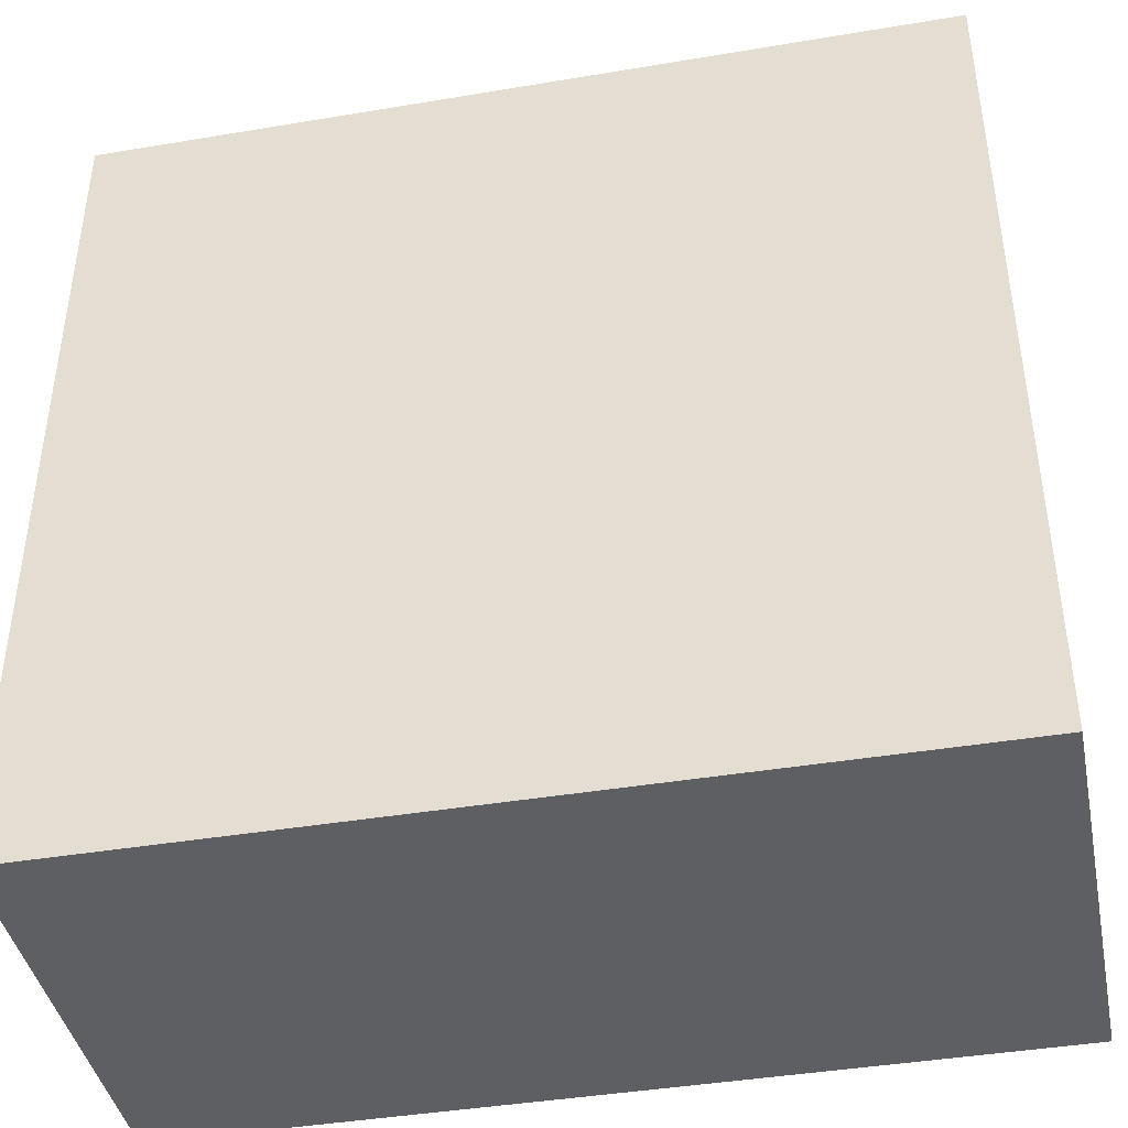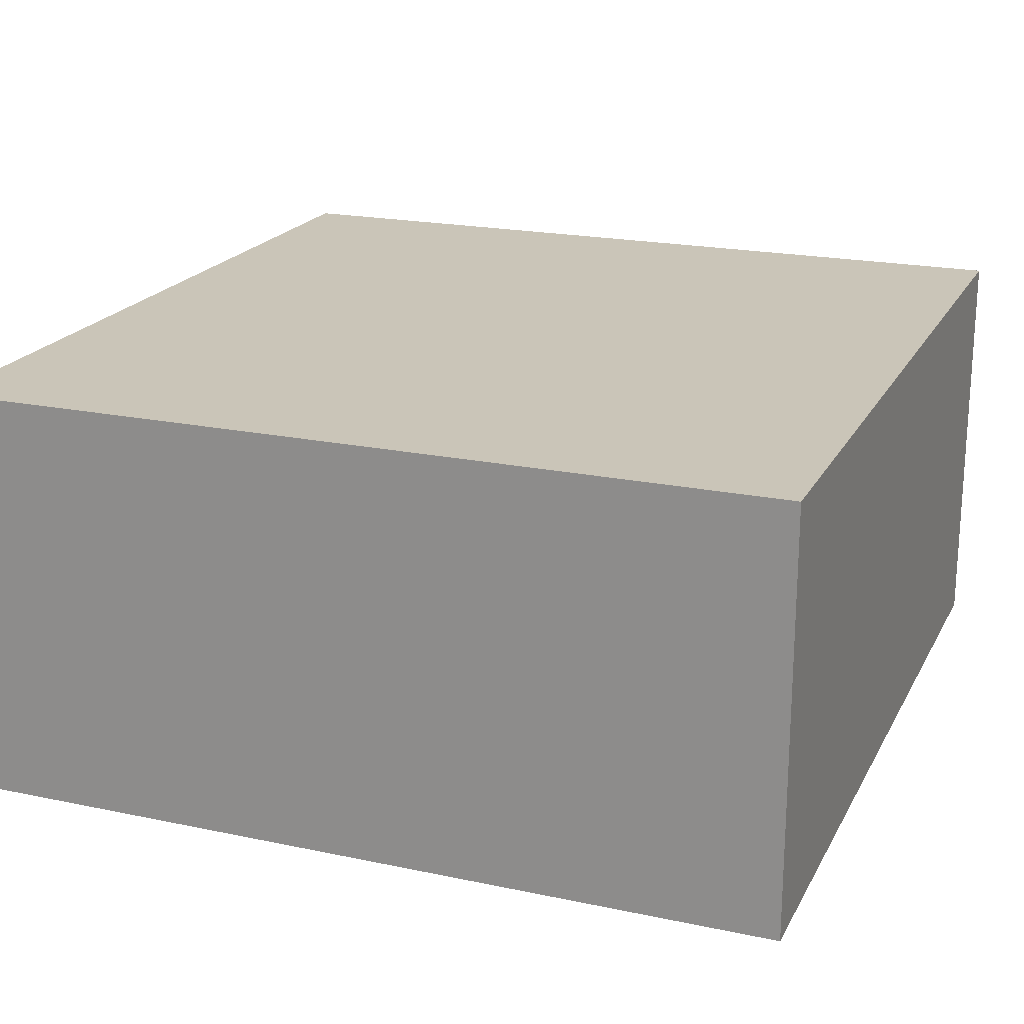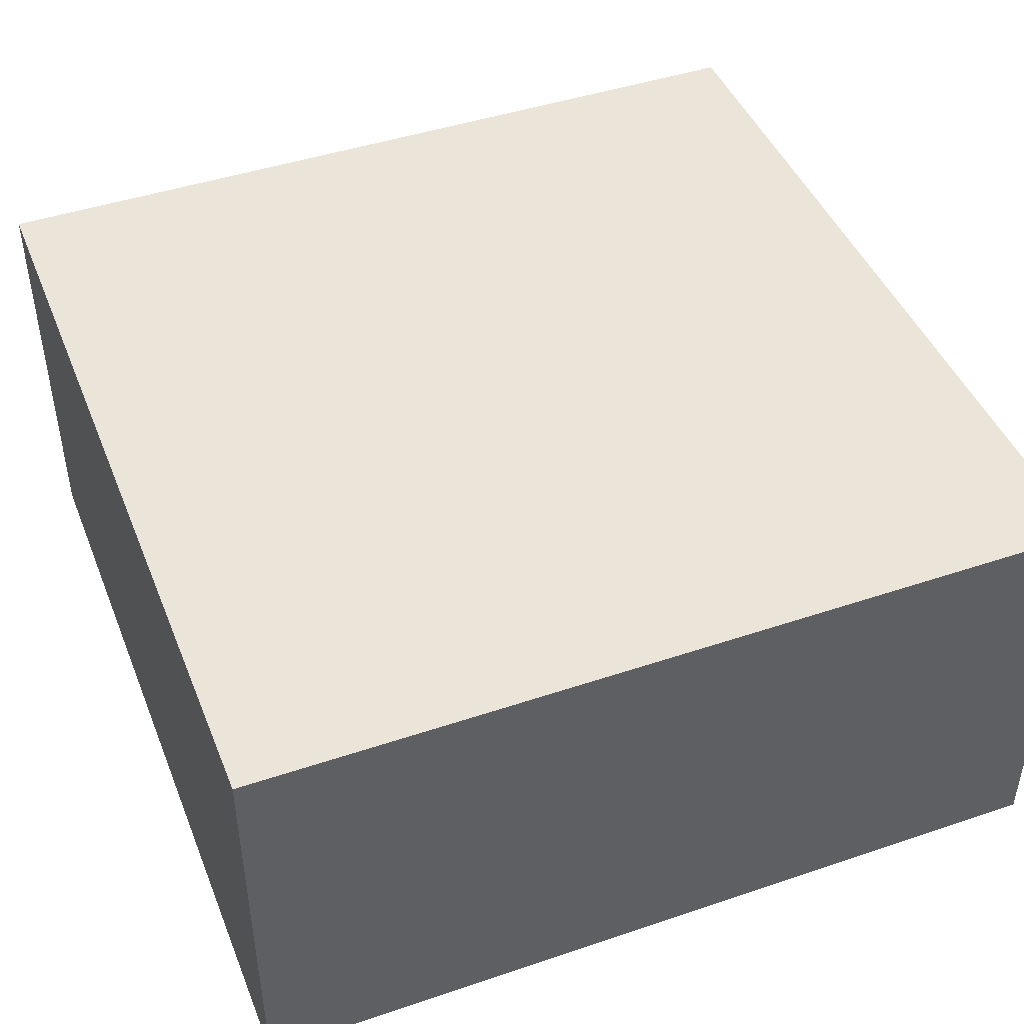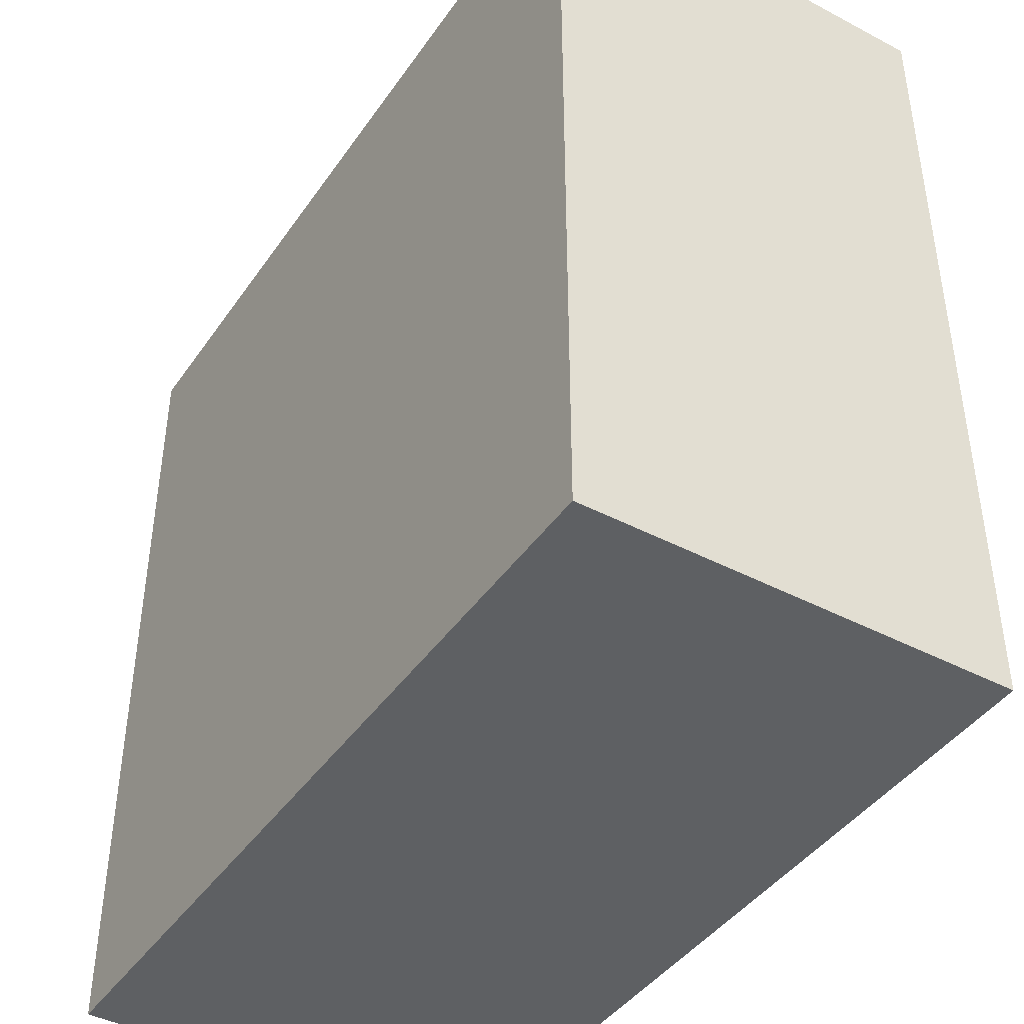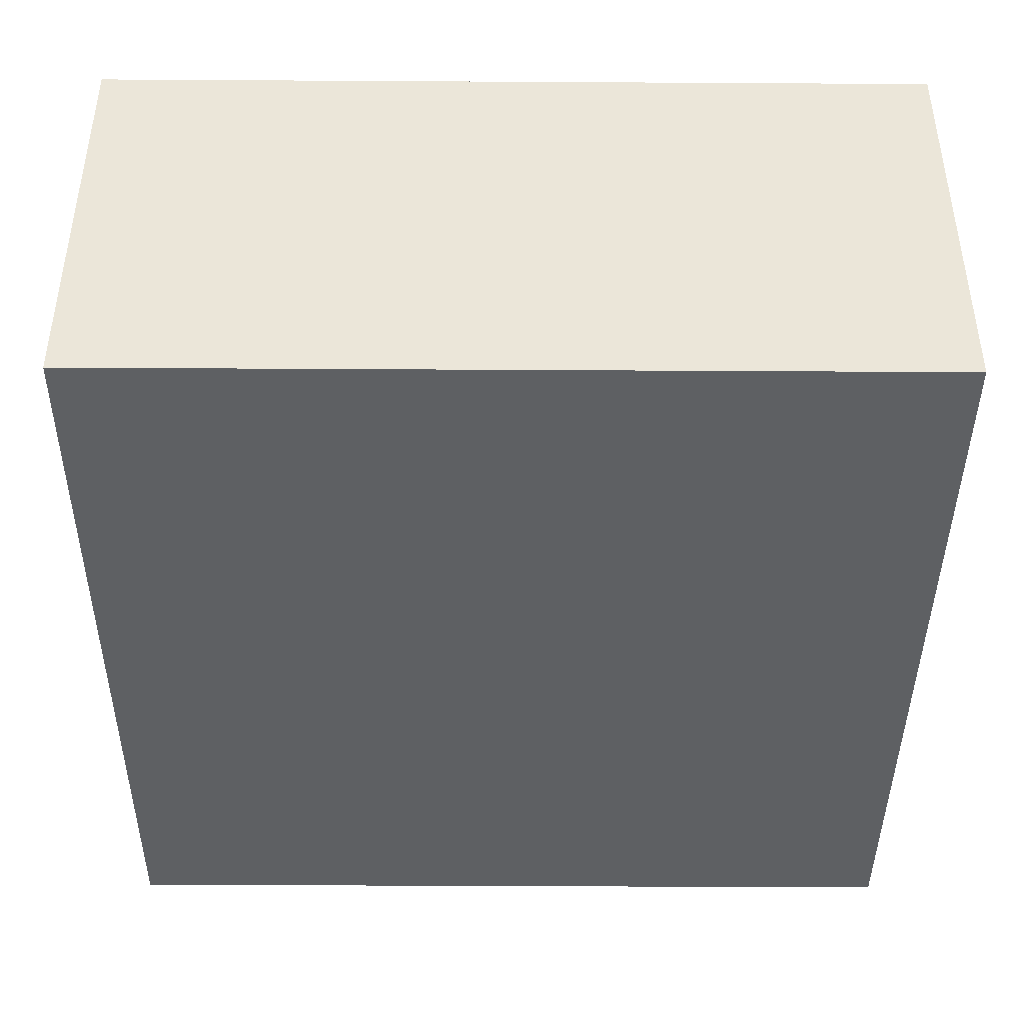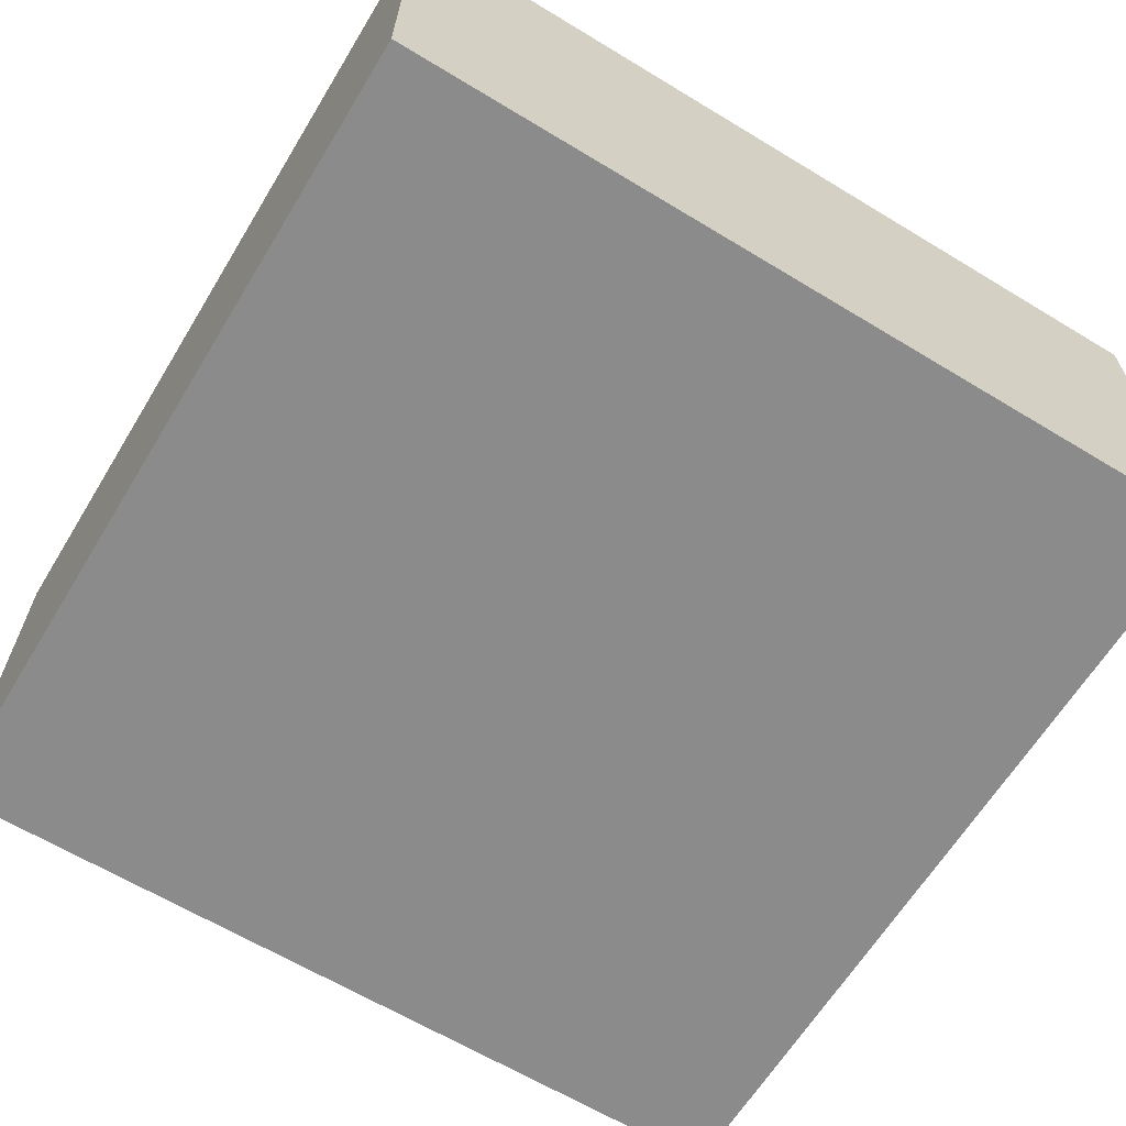
<metadata>
{"format":"obj","ext":"obj","renderer":"f3d","projection":"perspective","resolution":1024,"background":"white","views":[{"elev":-41.9,"azim":11.4,"up":"+Z"},{"elev":20.3,"azim":-158.9,"up":"+Y"},{"elev":45.1,"azim":158.7,"up":"+Y"},{"elev":-42.7,"azim":58.0,"up":"+Z"},{"elev":-42.2,"azim":179.6,"up":"+Y"},{"elev":-64.0,"azim":148.6,"up":"+Y"}]}
</metadata>
<code>
v -0.75 0 0.75
v -0.75 0 -0.75
v -0.75 0.5 0.75
v -0.75 0.5 -0.75
v -0.75 0.75 0.75
v -0.75 0.75 -0.75
v 0.75 0 0.75
v 0.75 0 -0.75
v 0.75 0.5 0.75
v 0.75 0.5 -0.75
v 0.75 0.75 0.75
v 0.75 0.75 -0.75
v -0.75 0 0.75
v -0.75 0.5 0.75
v -0.75 0.75 0.75
v -0.625 0.625 0.75
v -0.625 0.75 0.75
v -0.375 0.625 0.75
v -0.375 0.75 0.75
v 0.375 0.625 0.75
v 0.375 0.75 0.75
v 0.625 0.625 0.75
v 0.625 0.75 0.75
v 0.75 0 0.75
v 0.75 0.5 0.75
v 0.75 0.75 0.75
v -0.75 0 -0.75
v -0.75 0.5 -0.75
v -0.75 0.75 -0.75
v -0.625 0.625 -0.75
v -0.625 0.75 -0.75
v -0.375 0.625 -0.75
v -0.375 0.75 -0.75
v 0.375 0.625 -0.75
v 0.375 0.75 -0.75
v 0.625 0.625 -0.75
v 0.625 0.75 -0.75
v 0.75 0 -0.75
v 0.75 0.5 -0.75
v 0.75 0.75 -0.75
v -0.75 0 0.75
v 0.75 0 0.75
v -0.75 0 -0.75
v 0.75 0 -0.75
v -0.75 0.75 0.75
v -0.625 0.75 0.75
v -0.375 0.75 0.75
v 0.375 0.75 0.75
v 0.625 0.75 0.75
v 0.75 0.75 0.75
v -0.75 0.75 -0.75
v -0.625 0.75 -0.75
v -0.375 0.75 -0.75
v 0.375 0.75 -0.75
v 0.625 0.75 -0.75
v 0.75 0.75 -0.75
f 3 2 1
f 4 2 3
f 5 4 3
f 6 4 5
f 7 8 9
f 9 8 10
f 9 10 11
f 11 10 12
f 16 15 14
f 17 15 16
f 18 16 14
f 18 17 16
f 19 17 18
f 20 18 14
f 20 19 18
f 21 19 20
f 22 20 14
f 22 21 20
f 23 21 22
f 24 14 13
f 25 22 14
f 25 14 24
f 25 23 22
f 26 23 25
f 28 29 30
f 30 29 31
f 28 30 32
f 30 31 32
f 32 31 33
f 28 32 34
f 32 33 34
f 34 33 35
f 28 34 36
f 34 35 36
f 36 35 37
f 27 28 38
f 28 36 39
f 38 28 39
f 36 37 39
f 39 37 40
f 43 42 41
f 44 42 43
f 45 46 51
f 46 47 52
f 51 46 52
f 47 48 53
f 52 47 53
f 48 49 54
f 53 48 54
f 49 50 55
f 54 49 55
f 55 50 56

</code>
